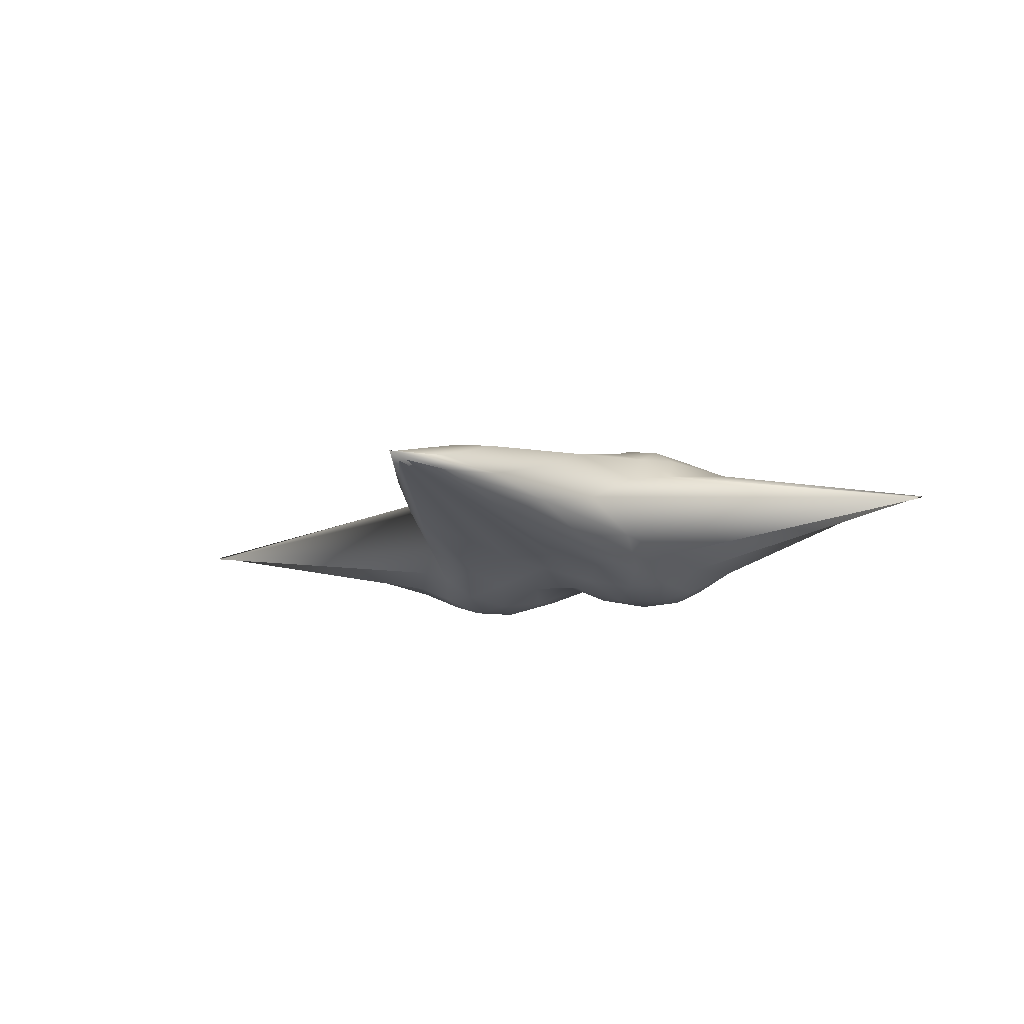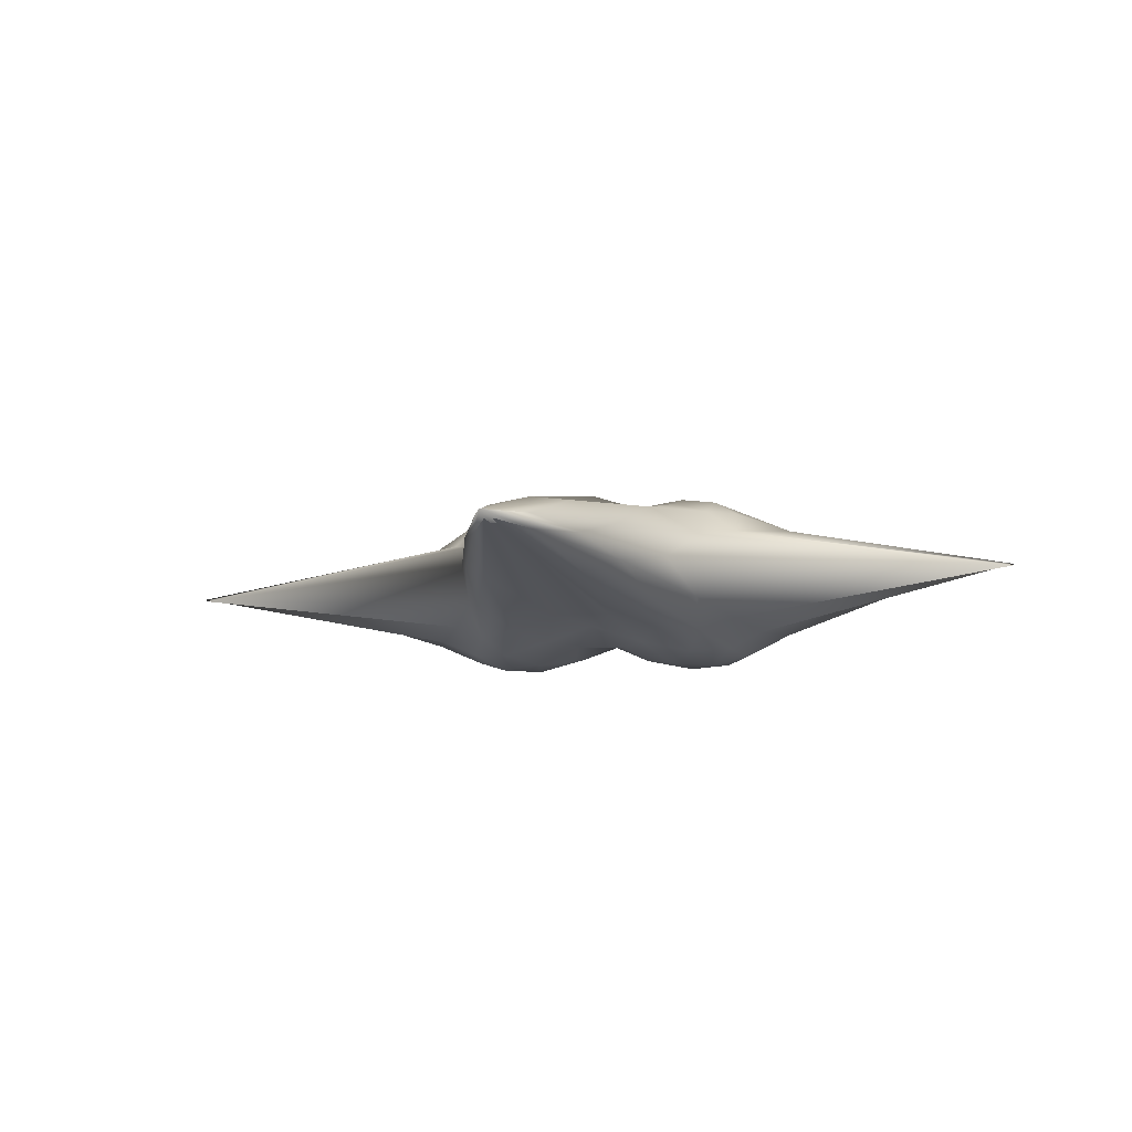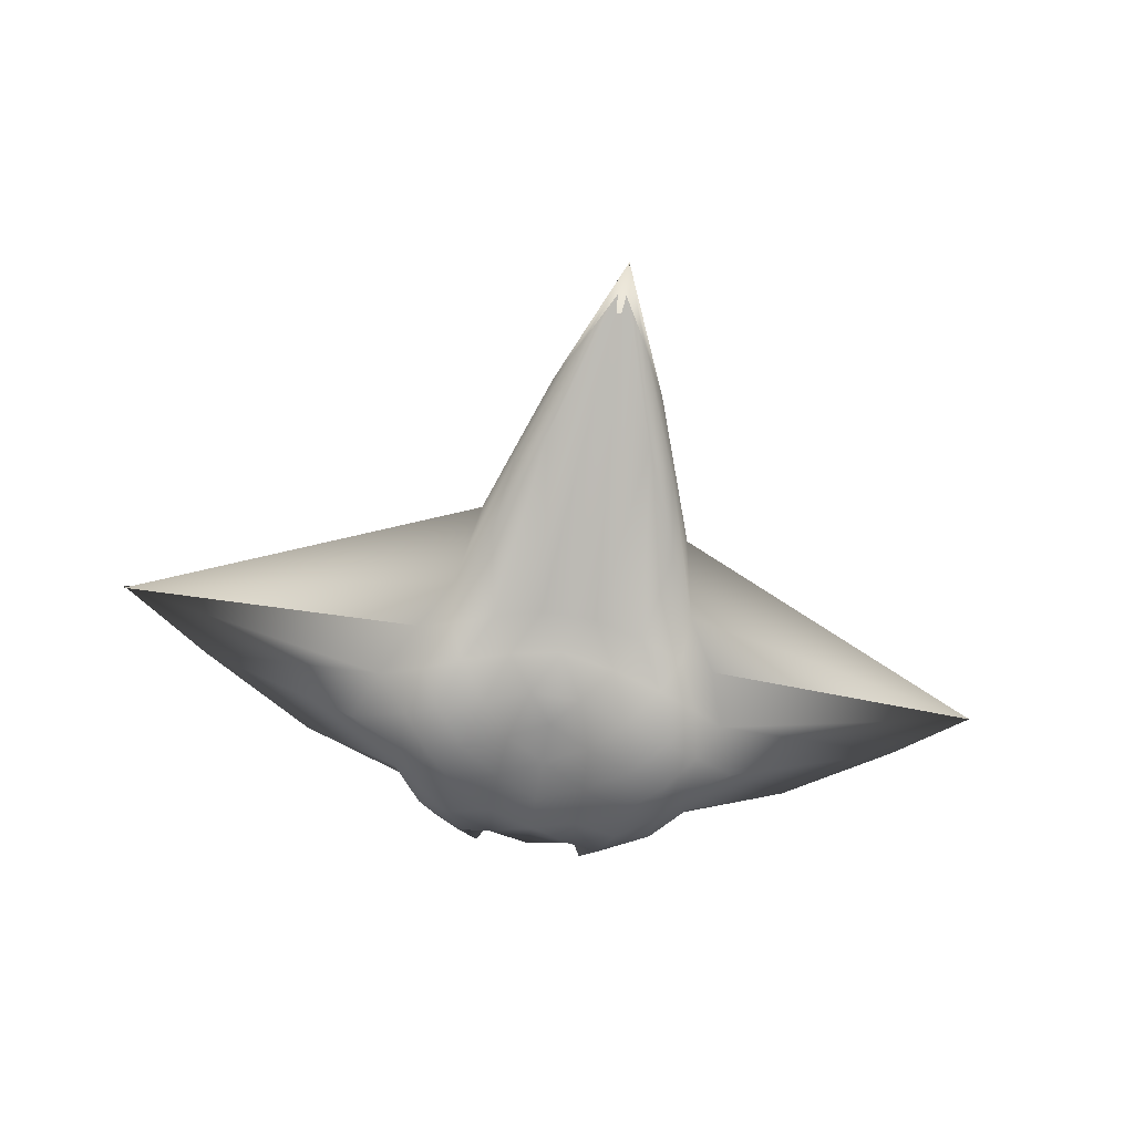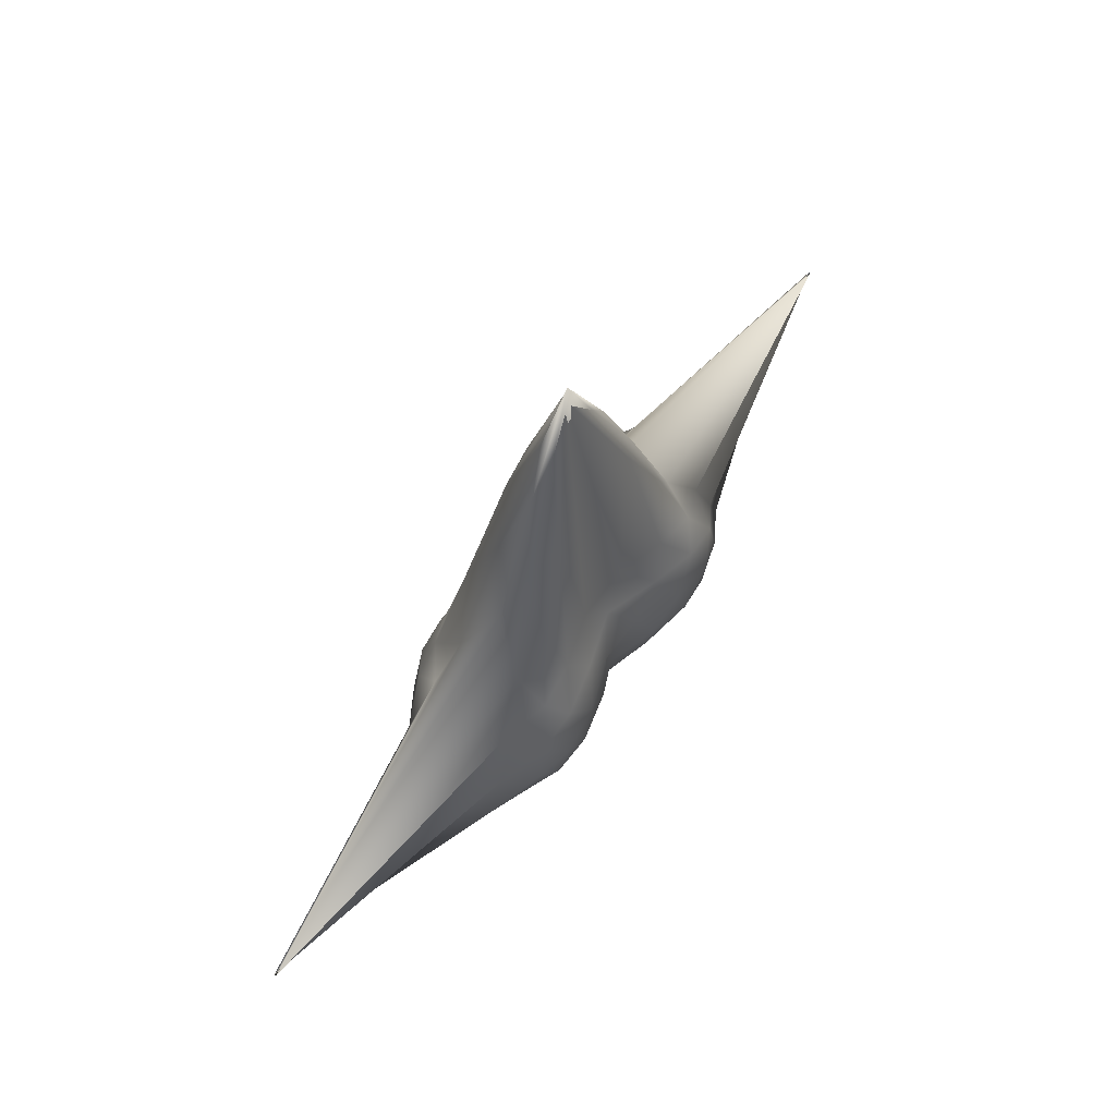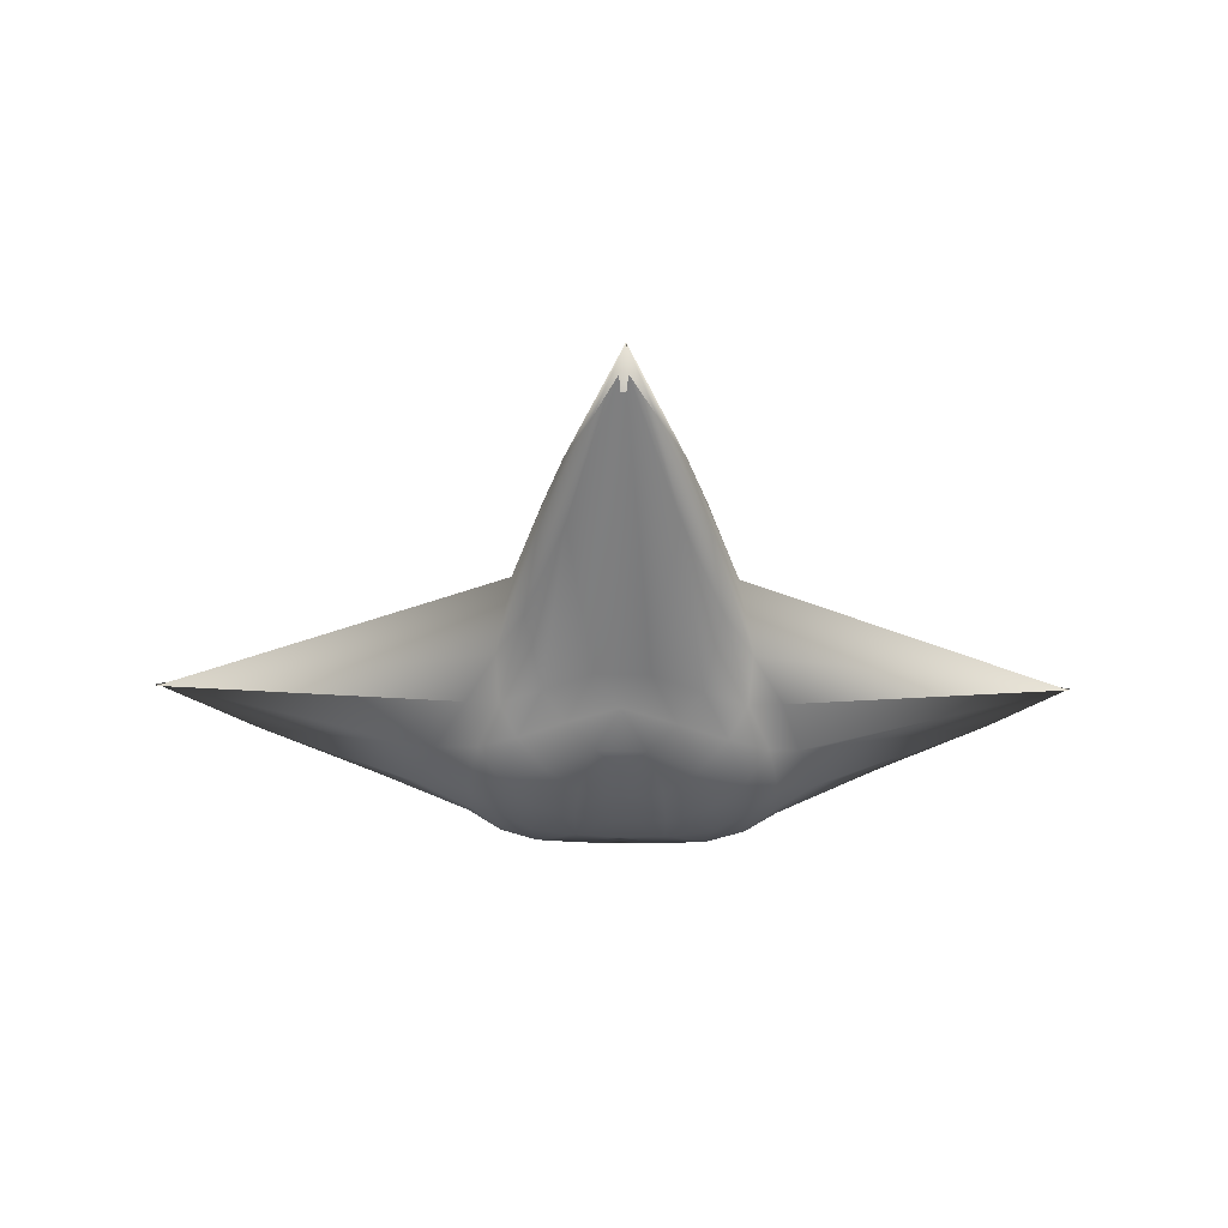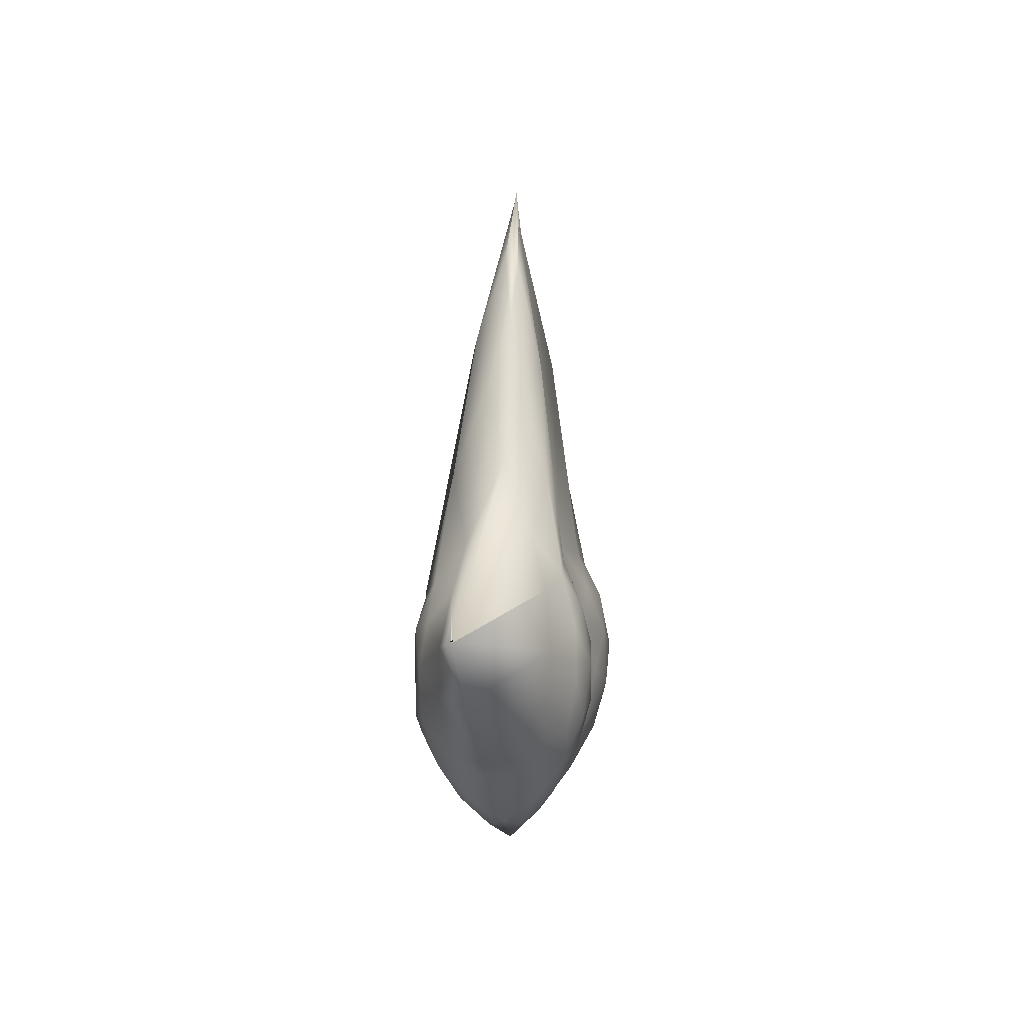
<metadata>
{"format":"obj","ext":"obj","renderer":"f3d","projection":"perspective","resolution":1024,"background":"white","views":[{"elev":-12.4,"azim":23.4,"up":"+Y"},{"elev":-10.0,"azim":15.2,"up":"+Y"},{"elev":-70.9,"azim":-9.5,"up":"+Y"},{"elev":65.8,"azim":-55.0,"up":"+Z"},{"elev":-46.5,"azim":-0.4,"up":"+Y"},{"elev":1.1,"azim":-83.4,"up":"+Z"}]}
</metadata>
<code>
v 0.1641 6.097 0
v -0.1633 -5.279 0
v -0.03605 -0.2125 41.49
v 8.08 -3.781 17.15
v 13.27 5.991 4.26
v 13.21 -6.105 -4.26
v 8.267 3.913 -11.15
v -0.02967 -1.729 -13.79
v -7.939 3.792 -11.15
v -13.01 -5.942 -4.26
v -12.95 5.846 4.26
v -8.127 -3.644 16.8
v -7.405 7.82 2.459
v -7.505 4.442 16.52
v 0.0339 8.048 5.824
v 4.603 -6.056 6.439
v -0.2342 -0.1448 39.9
v -4.759 -5.882 6.439
v 7.728 4.57 16.38
v 7.734 7.984 2.459
v 12.49 6.6 -4.004
v 4.842 6.565 -6.439
v 0.1641 2.702 -12.96
v -4.514 6.41 -6.439
v -12.16 6.45 -4.004
v -12.25 -6.466 4.004
v -7.602 -7.46 -2.459
v -7.609 -4.219 -10.48
v -0.1316 -4.193 -7.959
v 7.627 -4.363 -10.48
v 7.542 -7.643 -2.459
v 12.4 -6.633 4.004
v 4.934 -0.1641 30.15
v 38.48 -0.1641 4.761
v 32.14 -0.00042 0.1641
v 13.04 -0.1641 -9.356
v 5.083 -0.1641 -15.14
v -4.759 -0.1641 -14.96
v -12.71 -0.1641 -9.356
v -32.16 -0.00042 -0.3676
v -40.12 -0.1641 4.761
v -4.905 -0.1641 30.32
v -3.472 7.326 1.181
v -3.795 6.579 5.45
v 0.1641 5.722 3.823
v 2.123 -6.101 3.093
v -0.1427 -4.463 6.736
v -2.377 -5.914 3.093
v 4.124 6.739 5.45
v 3.8 7.495 1.181
v 6.571 7.961 -2.082
v 2.411 6.783 -3.093
v 0.1641 5.209 -6.736
v -2.083 6.615 -3.093
v -6.243 7.795 -2.082
v -6.462 -7.357 2.082
v -3.742 -6.71 -1.181
v -4.056 -5.996 -5.45
v -0.1602 -4.914 -3.823
v 3.869 -6.175 -5.45
v 3.536 -6.899 -1.181
v 6.357 -7.542 2.082
v 2.293 0.579 35.5
v 6.746 1.684 24.1
v 3.671 3.024 28.15
v 18.02 4.419 2.445
v 16.05 4.679 -2.172
v 13.38 6.718 0.4532
v 7.141 1.511 -13.56
v 2.602 0.8293 -9.929
v 4.678 3.256 -12.43
v -10.58 2.605 -10.82
v -13.21 3.892 -7.03
v -10.26 5.331 -8.132
v -13.45 3.687 6.869
v -10.66 2.915 10.7
v -10.79 5.561 7.399
v 16.94 -4.723 -2.445
v 15.11 -4.981 2.172
v 13.31 -6.81 -0.4532
v 2.224 -0.453 -9.242
v 6.742 -1.636 -13.55
v 3.623 -2.678 -12.71
v -13.47 -3.93 -6.869
v -10.72 -3.013 -10.54
v -10.9 -5.516 -7.399
v -10.64 -2.719 11.26
v -13.24 -4.106 7.03
v -10.37 -5.259 8.132
v 6.942 -1.496 23.73
v 2.388 -0.6797 35.01
v 4.363 -2.938 26.38
v -7.768 6.567 6.748
v -10.74 7.177 3.544
v 0.0144 3.569 27.95
v -3.802 4.871 9.629
v -3.633 2.945 28.28
v 2.364 -3.925 10.12
v 6.722 -5.124 9.28
v -6.767 -4.969 9.28
v -2.541 -3.821 10.12
v -4.663 -2.834 25.88
v 4.13 4.994 9.629
v 11.07 7.333 3.544
v 8.096 6.72 6.748
v 11.12 5.704 7.399
v 9.209 7.621 -3.989
v 6.906 5.44 -9.28
v 9.033 7.163 -5.459
v 10.59 5.472 -8.132
v 2.615 4.475 -10.12
v -6.578 5.302 -9.28
v -2.287 4.383 -10.12
v -4.35 3.164 -12.43
v -8.705 7.007 -5.459
v -8.938 7.472 -3.998
v -13.05 6.568 0.4532
v -8.87 -6.757 5.459
v -10.87 -7.067 -3.544
v -10.36 -7.57 0.7965
v -13.12 -6.642 -0.4532
v -7.948 -6.265 -6.748
v -0.08353 -3.029 -11.47
v -4.039 -4.368 -9.629
v -3.683 -2.59 -12.71
v 3.897 -4.506 -9.629
v 10.95 -7.241 -3.544
v 7.922 -6.436 -6.748
v 11.02 -5.677 -7.399
v 10.41 -7.748 0.7965
v 8.873 -6.932 5.459
v 10.48 -5.417 8.132
v 10.84 -2.85 11.33
v 9.471 -0.1641 17.55
v 10.98 3.035 10.54
v 13.78 3.818 6.869
v 13.76 -4.076 -6.869
v 22.86 -0.01283 -5.575
v 13.54 4.024 -7.03
v 10.9 2.722 -10.82
v -2.419 -0.4145 -9.617
v -0.08205 -0.1641 -5.333
v -2.509 0.7902 -9.759
v -6.812 1.422 -13.56
v -17.88 -4.565 -2.445
v -21.99 -0.02276 -6.232
v -14.62 4.537 -2.172
v -16.62 4.278 2.445
v -7.012 -1.396 23.48
v -9.243 -0.1641 17.71
v -6.627 1.594 24.27
v -2.359 0.5447 35.67
v 38.55 -0.01283 4.763
v 13.51 -4.253 7.03
v 9.52 -0.1641 -12.88
v 10.92 -3.147 -10.54
v -9.192 -0.1641 -12.88
v -6.632 -1.536 -13.55
v -40.13 -0.02276 4.858
v -16.03 -4.821 2.172
v -0.08205 -0.1641 41.64
v -2.717 -0.636 34.62
g ungrouped
f 1 43 45
f 2 46 48
f 1 45 50
f 1 50 52
f 1 52 54
f 1 54 43
f 2 48 57
f 2 57 59
f 2 59 61
f 2 61 46
f 3 63 65
f 5 66 68
f 7 69 71
f 9 72 74
f 11 75 77
f 6 78 80
f 8 81 83
f 10 84 86
f 12 87 89
f 4 90 92
f 11 77 94
f 3 95 97
f 13 93 44
f 4 92 99
f 12 100 102
f 16 98 47
f 3 65 95
f 5 104 106
f 15 103 49
f 5 68 104
f 7 108 110
f 20 107 51
f 7 71 108
f 9 112 114
f 22 111 53
f 9 74 112
f 11 94 117
f 24 115 55
f 12 89 100
f 10 119 121
f 18 118 56
f 10 86 119
f 8 123 125
f 27 122 58
f 8 83 123
f 6 127 129
f 29 126 60
f 6 80 127
f 4 99 132
f 31 130 62
f 4 133 90
f 5 106 136
f 33 134 64
f 6 137 78
f 7 110 140
f 35 138 67
f 8 141 81
f 9 114 144
f 37 142 70
f 10 145 84
f 11 117 148
f 39 146 73
f 12 149 87
f 3 97 152
f 41 150 76
f 5 136 66
f 4 132 133
f 35 153 79
f 7 140 69
f 6 129 137
f 37 155 82
f 9 144 72
f 8 125 141
f 39 157 85
f 11 148 75
f 10 121 145
f 41 159 88
f 3 152 63
f 12 102 149
f 33 161 91
f 13 44 43
f 15 45 44
f 43 44 45
f 16 47 46
f 18 48 47
f 46 47 48
f 15 49 45
f 20 50 49
f 45 49 50
f 20 51 50
f 22 52 51
f 50 51 52
f 22 53 52
f 24 54 53
f 52 53 54
f 24 55 54
f 13 43 55
f 54 55 43
f 18 56 48
f 27 57 56
f 48 56 57
f 27 58 57
f 29 59 58
f 57 58 59
f 29 60 59
f 31 61 60
f 59 60 61
f 31 62 61
f 16 46 62
f 61 62 46
f 33 64 63
f 19 65 64
f 63 64 65
f 35 67 66
f 21 68 67
f 66 67 68
f 37 70 69
f 23 71 70
f 69 70 71
f 39 73 72
f 25 74 73
f 72 73 74
f 41 76 75
f 14 77 76
f 75 76 77
f 35 79 78
f 32 80 79
f 78 79 80
f 37 82 81
f 30 83 82
f 81 82 83
f 39 85 84
f 28 86 85
f 84 85 86
f 41 88 87
f 26 89 88
f 87 88 89
f 33 91 90
f 17 92 91
f 90 91 92
f 14 93 77
f 13 94 93
f 77 93 94
f 15 96 95
f 14 97 96
f 95 96 97
f 14 96 93
f 15 44 96
f 93 96 44
f 17 98 92
f 16 99 98
f 92 98 99
f 18 101 100
f 17 102 101
f 100 101 102
f 17 101 98
f 18 47 101
f 98 101 47
f 19 103 65
f 15 95 103
f 65 103 95
f 20 105 104
f 19 106 105
f 104 105 106
f 19 105 103
f 20 49 105
f 103 105 49
f 21 107 68
f 20 104 107
f 68 107 104
f 22 109 108
f 21 110 109
f 108 109 110
f 21 109 107
f 22 51 109
f 107 109 51
f 23 111 71
f 22 108 111
f 71 111 108
f 24 113 112
f 23 114 113
f 112 113 114
f 23 113 111
f 24 53 113
f 111 113 53
f 25 115 74
f 24 112 115
f 74 115 112
f 13 116 94
f 25 117 116
f 94 116 117
f 25 116 115
f 13 55 116
f 115 116 55
f 26 118 89
f 18 100 118
f 89 118 100
f 27 120 119
f 26 121 120
f 119 120 121
f 26 120 118
f 27 56 120
f 118 120 56
f 28 122 86
f 27 119 122
f 86 122 119
f 29 124 123
f 28 125 124
f 123 124 125
f 28 124 122
f 29 58 124
f 122 124 58
f 30 126 83
f 29 123 126
f 83 126 123
f 31 128 127
f 30 129 128
f 127 128 129
f 30 128 126
f 31 60 128
f 126 128 60
f 32 130 80
f 31 127 130
f 80 130 127
f 16 131 99
f 32 132 131
f 99 131 132
f 32 131 130
f 16 62 131
f 130 131 62
f 34 134 133
f 33 90 134
f 133 134 90
f 19 135 106
f 34 136 135
f 106 135 136
f 34 135 134
f 19 64 135
f 134 135 64
f 36 138 137
f 35 78 138
f 137 138 78
f 21 139 110
f 36 140 139
f 110 139 140
f 36 139 138
f 21 67 139
f 138 139 67
f 38 142 141
f 37 81 142
f 141 142 81
f 23 143 114
f 38 144 143
f 114 143 144
f 38 143 142
f 23 70 143
f 142 143 70
f 40 146 145
f 39 84 146
f 145 146 84
f 25 147 117
f 40 148 147
f 117 147 148
f 40 147 146
f 25 73 147
f 146 147 73
f 42 150 149
f 41 87 150
f 149 150 87
f 14 151 97
f 42 152 151
f 97 151 152
f 42 151 150
f 14 76 151
f 150 151 76
f 34 153 136
f 35 66 153
f 136 153 66
f 32 154 132
f 34 133 154
f 132 154 133
f 34 154 153
f 32 79 154
f 153 154 79
f 36 155 140
f 37 69 155
f 140 155 69
f 30 156 129
f 36 137 156
f 129 156 137
f 36 156 155
f 30 82 156
f 155 156 82
f 38 157 144
f 39 72 157
f 144 157 72
f 28 158 125
f 38 141 158
f 125 158 141
f 38 158 157
f 28 85 158
f 157 158 85
f 40 159 148
f 41 75 159
f 148 159 75
f 26 160 121
f 40 145 160
f 121 160 145
f 40 160 159
f 26 88 160
f 159 160 88
f 42 161 152
f 33 63 161
f 152 161 63
f 17 162 102
f 42 149 162
f 102 162 149
f 42 162 161
f 17 91 162
f 161 162 91

</code>
